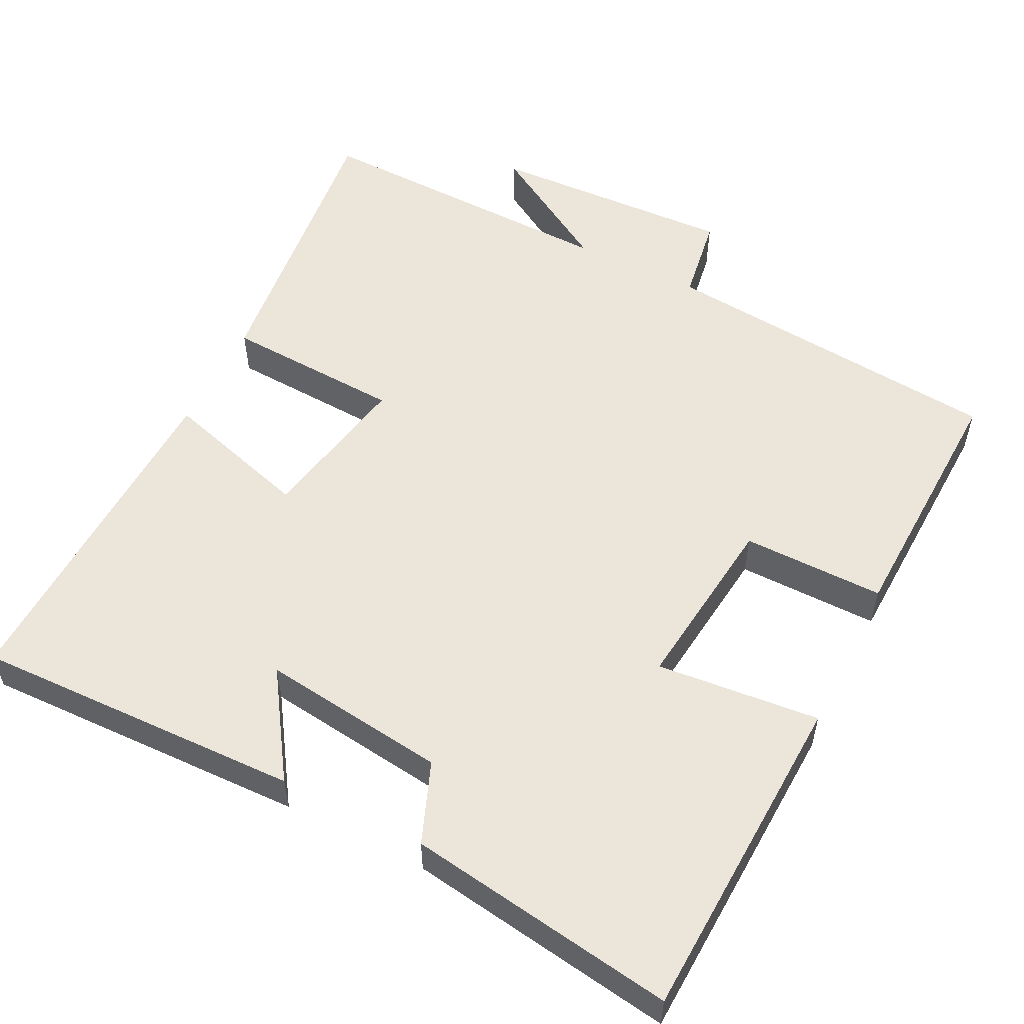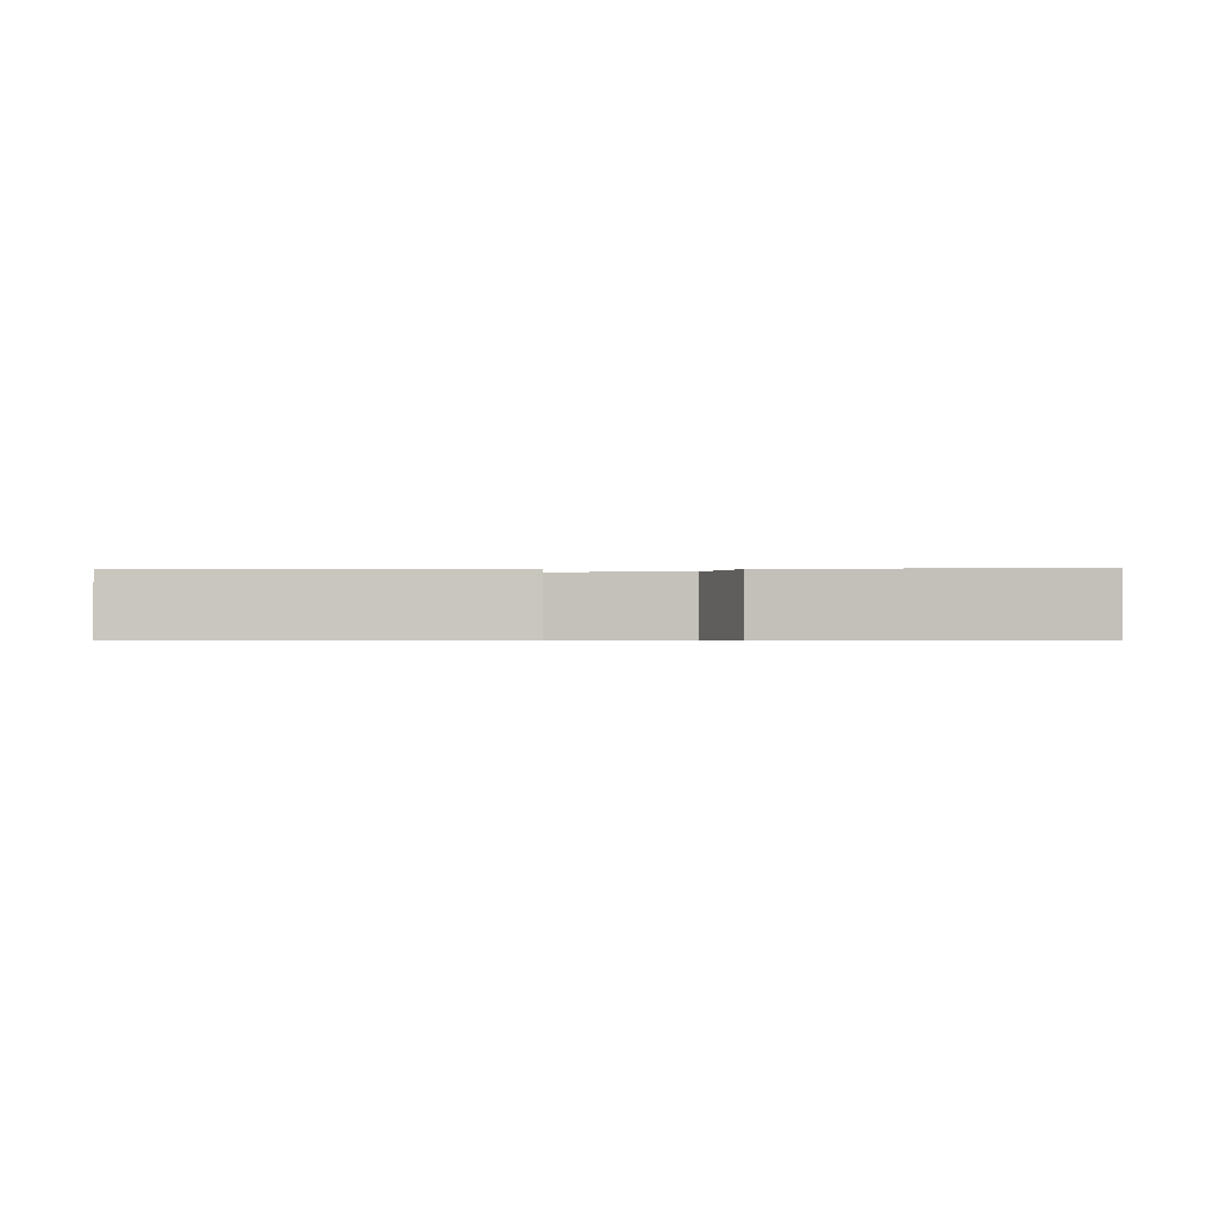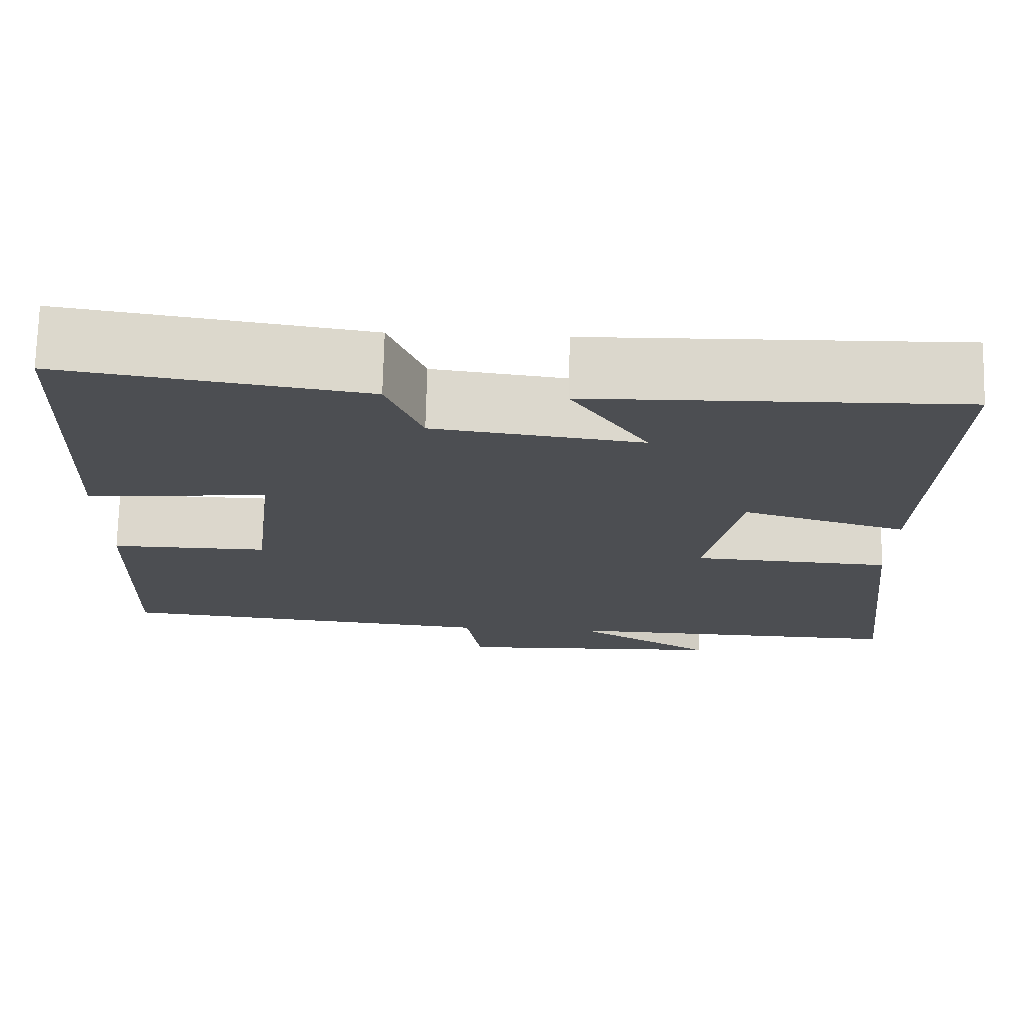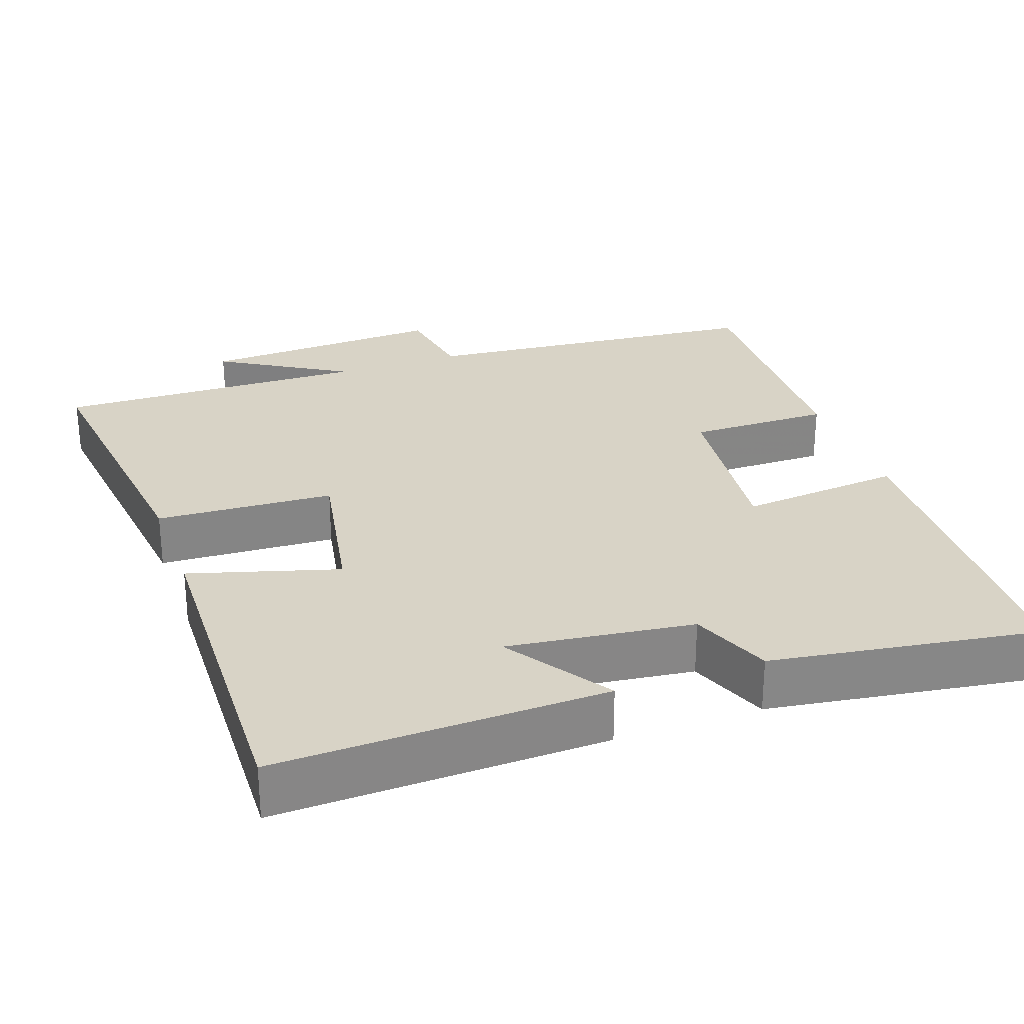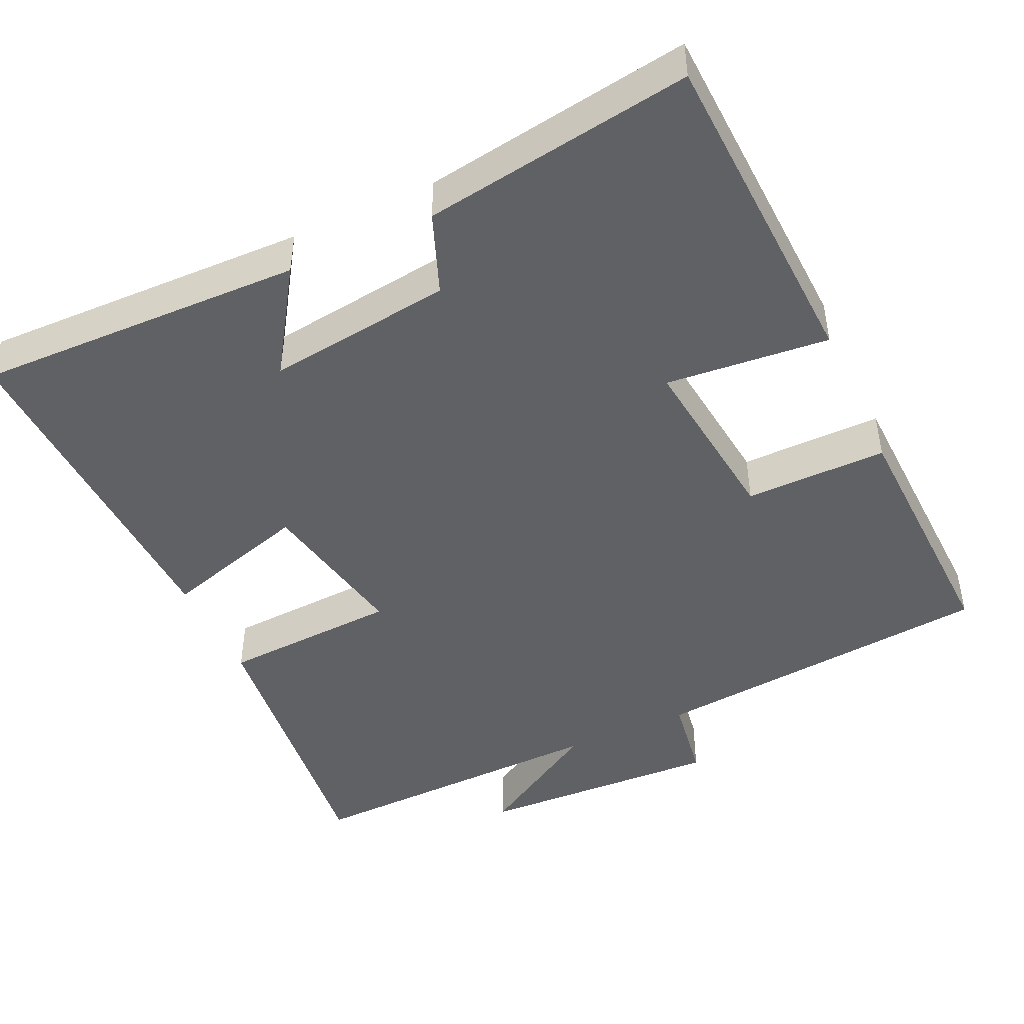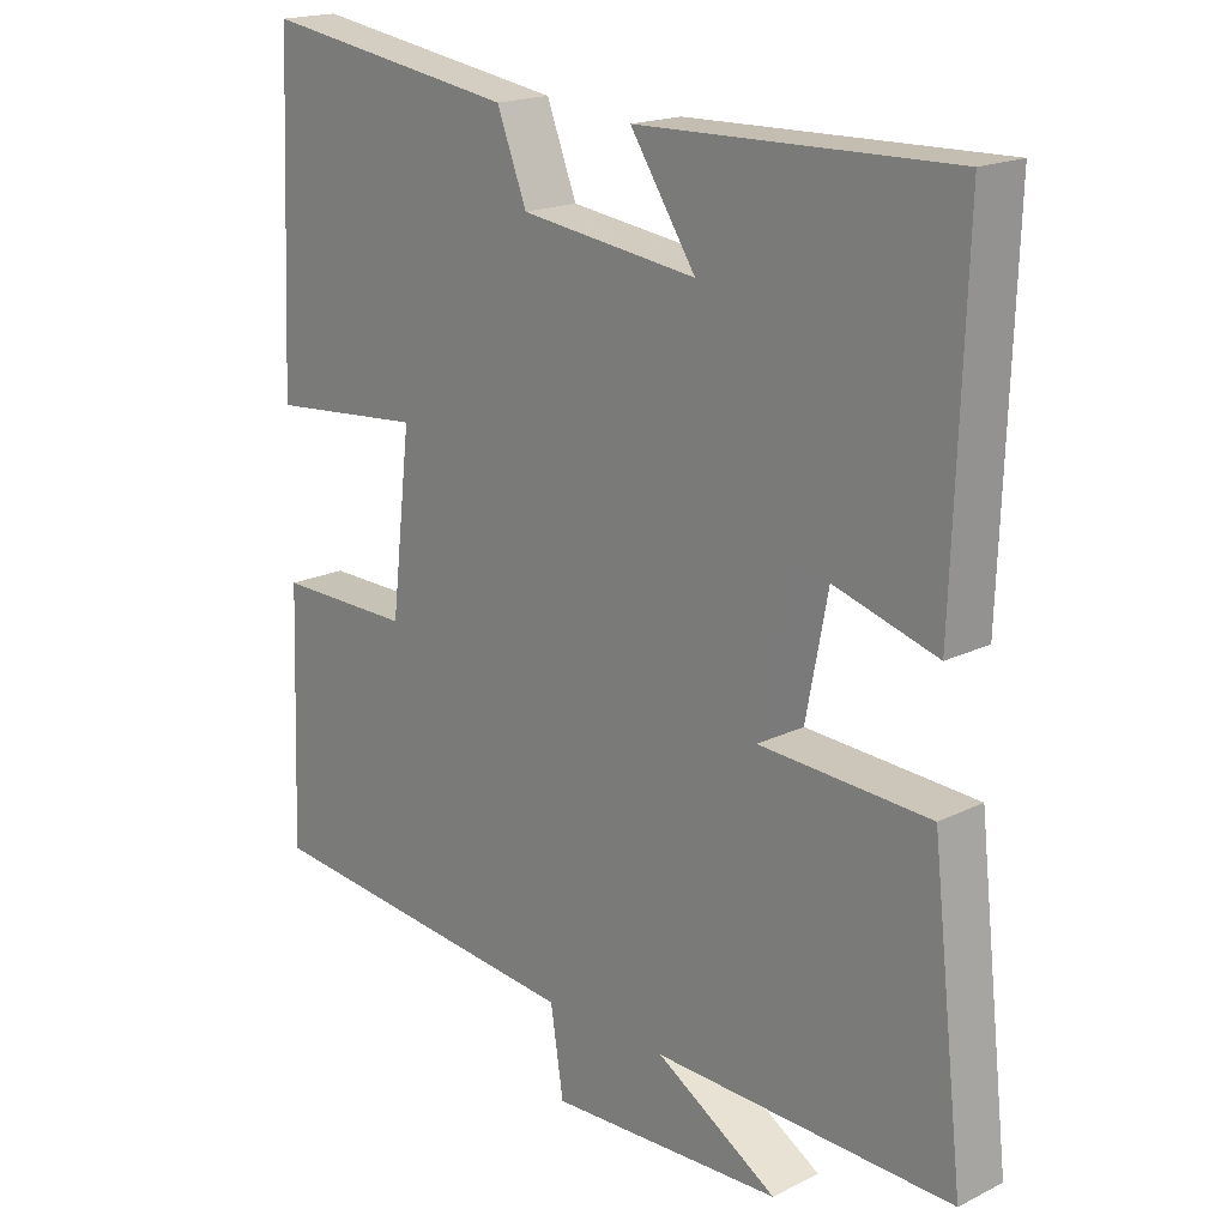
<metadata>
{"format":"obj","ext":"obj","renderer":"f3d","projection":"perspective","resolution":1024,"background":"white","views":[{"elev":54.5,"azim":26.5,"up":"+Y"},{"elev":-0.5,"azim":0.5,"up":"+Y"},{"elev":73.0,"azim":-178.6,"up":"+Z"},{"elev":28.0,"azim":-19.8,"up":"+Y"},{"elev":-45.9,"azim":24.8,"up":"+Y"},{"elev":18.4,"azim":-133.5,"up":"+Z"}]}
</metadata>
<code>
v -0.516 0.07 0.511
v -0.077 0.07 0.5
v -0.169 0.07 0.36
v 0.079 0.07 0.392
v 0.121 0.07 0.5
v 0.48 0.07 0.555
v 0.5 0.07 0.109
v 0.282 0.07 0.129
v 0.31 0.07 -0.111
v 0.5 0.07 -0.109
v 0.513 0.07 -0.455
v 0.049 0.07 -0.5
v 0.031 0.07 -0.617
v -0.297 0.07 -0.603
v -0.127 0.07 -0.5
v -0.545 0.07 -0.511
v -0.5 0.07 -0.115
v -0.262 0.07 -0.102
v -0.302 0.07 0.106
v -0.5 0.07 0.047
v -0.516 0 0.511
v -0.077 0 0.5
v -0.169 0 0.36
v 0.079 0 0.392
v 0.121 0 0.5
v 0.48 0 0.555
v 0.5 0 0.109
v 0.282 0 0.129
v 0.31 0 -0.111
v 0.5 0 -0.109
v 0.513 0 -0.455
v 0.049 0 -0.5
v 0.031 0 -0.617
v -0.297 0 -0.603
v -0.127 0 -0.5
v -0.545 0 -0.511
v -0.5 0 -0.115
v -0.262 0 -0.102
v -0.302 0 0.106
v -0.5 0 0.047
f 19 20 1
f 15 16 17 18
f 15 18 19
f 12 13 14 15
f 12 15 19
f 9 10 11 12
f 8 9 12 19
f 5 6 7 8
f 4 5 8
f 3 4 8 19
f 1 2 3
f 1 3 19
f 21 40 39
f 38 37 36 35
f 39 38 35
f 35 34 33 32
f 39 35 32
f 32 31 30 29
f 39 32 29 28
f 28 27 26 25
f 28 25 24
f 39 28 24 23
f 23 22 21
f 39 23 21
f 1 21 22 2
f 2 22 23 3
f 3 23 24 4
f 4 24 25 5
f 5 25 26 6
f 6 26 27 7
f 7 27 28 8
f 8 28 29 9
f 9 29 30 10
f 10 30 31 11
f 11 31 32 12
f 12 32 33 13
f 13 33 34 14
f 14 34 35 15
f 15 35 36 16
f 16 36 37 17
f 17 37 38 18
f 18 38 39 19
f 19 39 40 20
f 20 40 21 1

</code>
